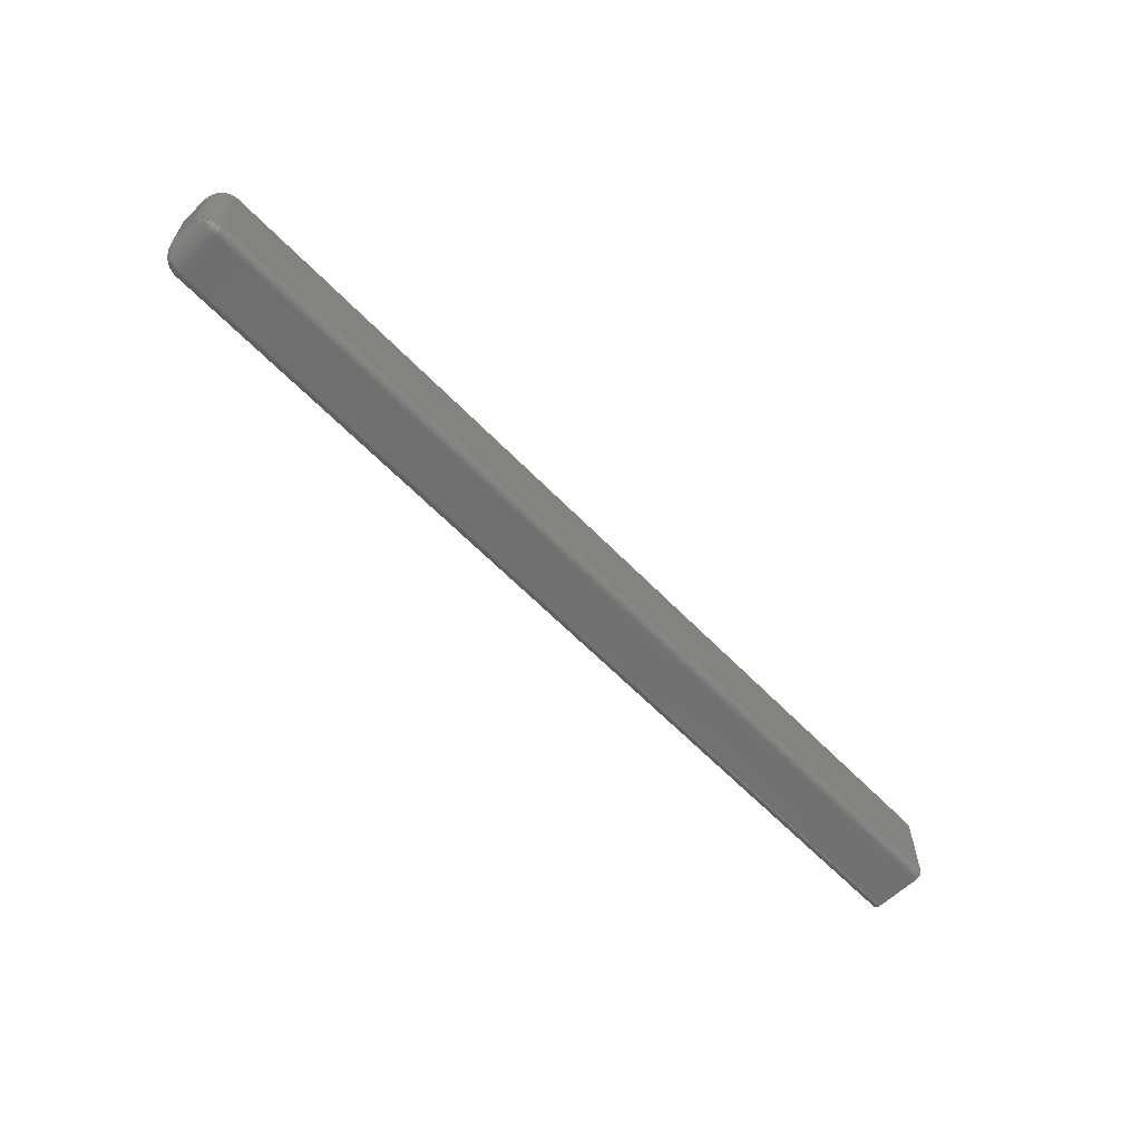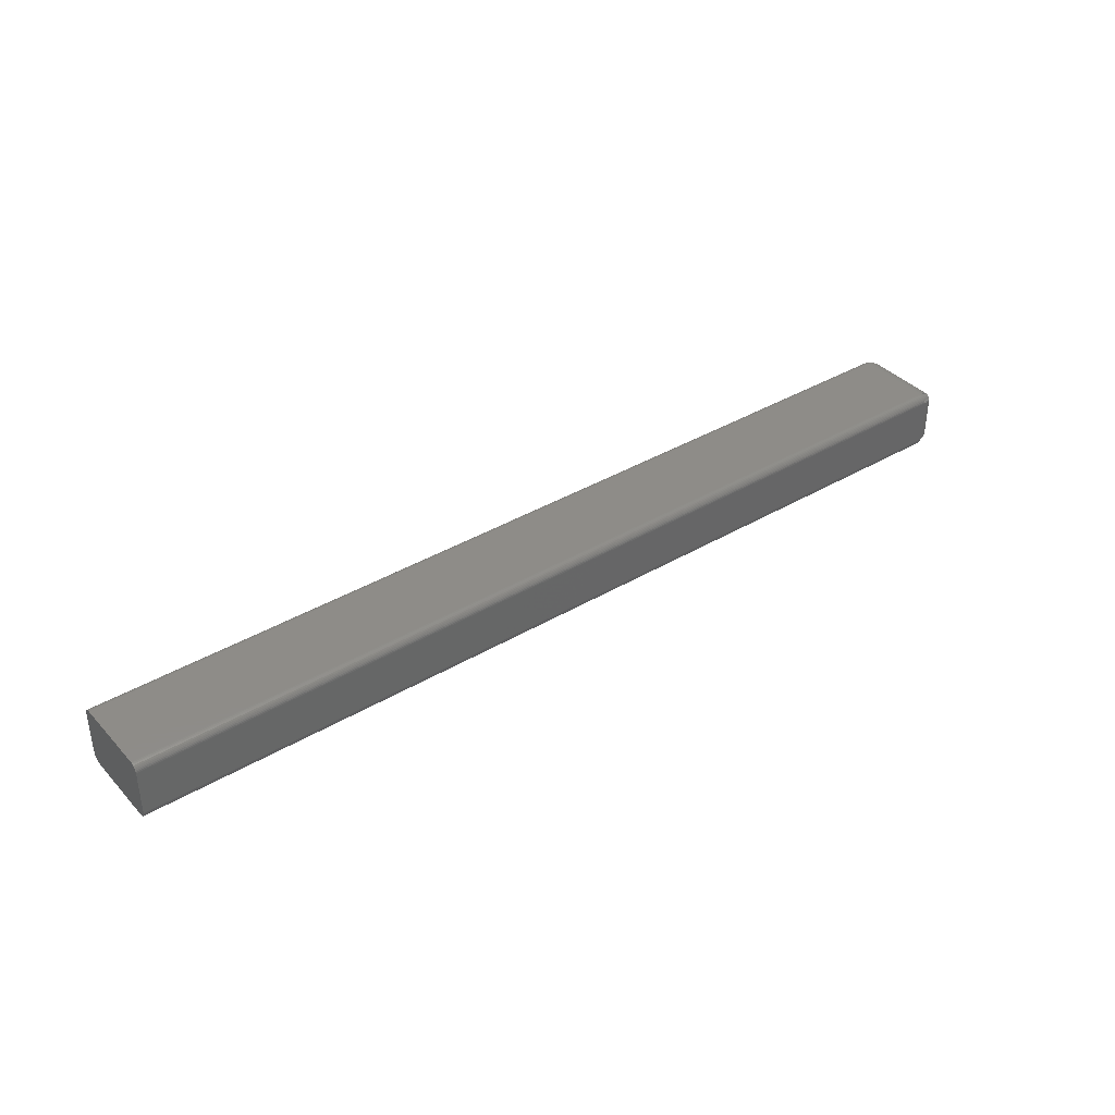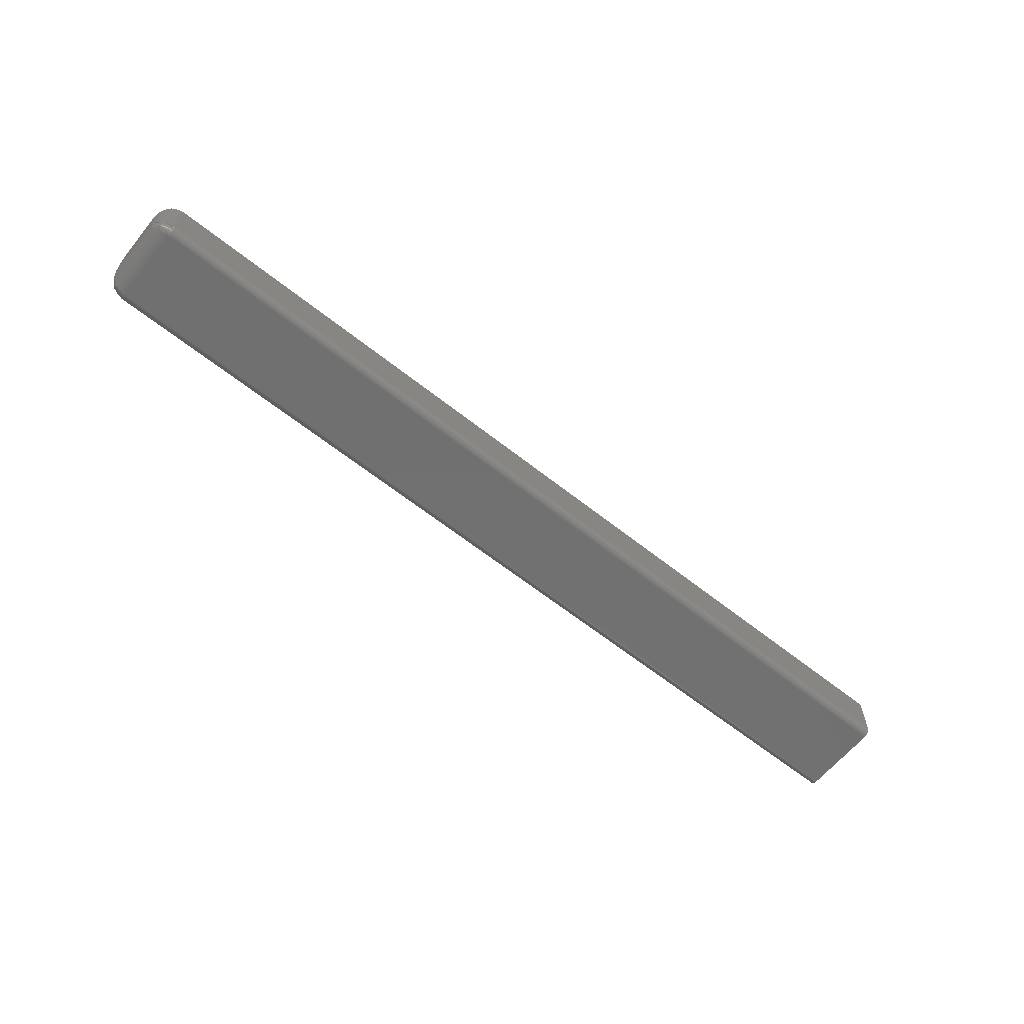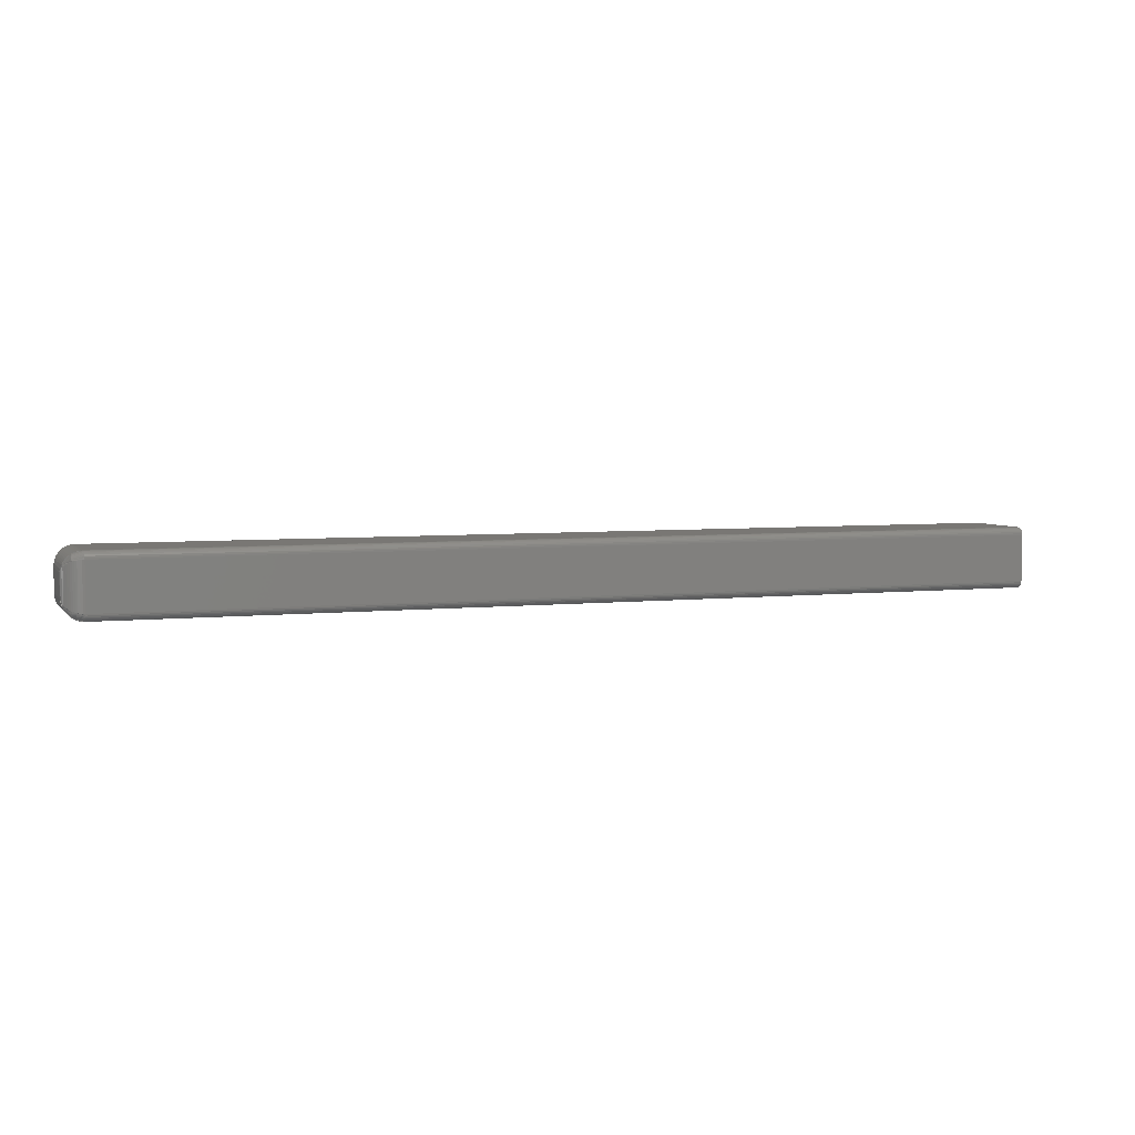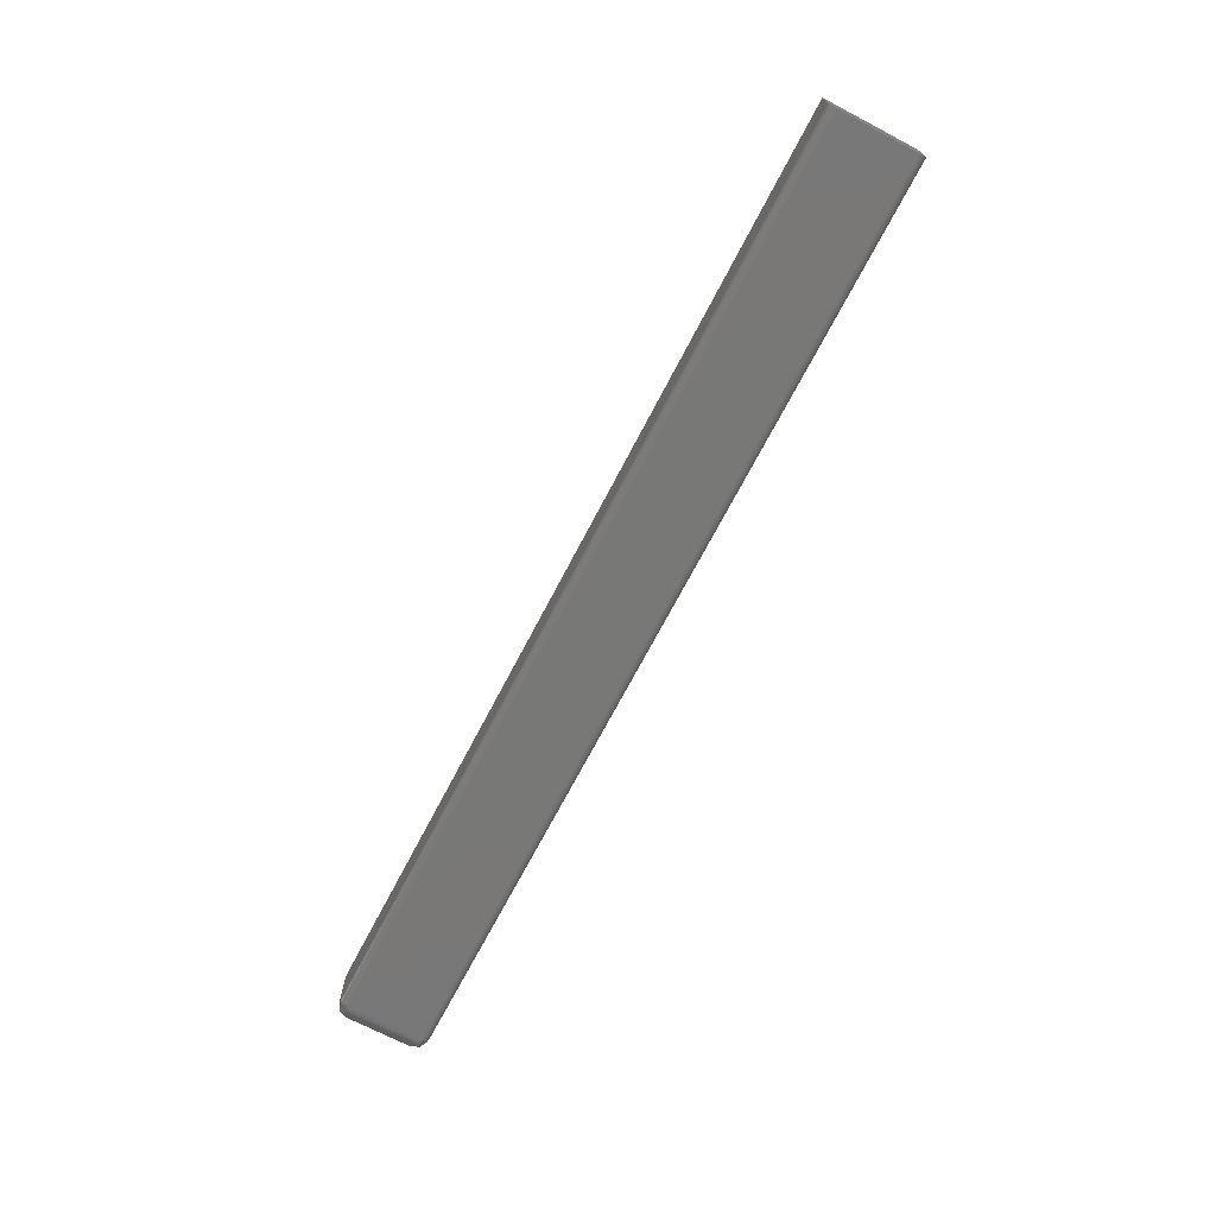
<metadata>
{"format":"stl","ext":"stl","renderer":"f3d","projection":"perspective","resolution":1024,"background":"white","views":[{"elev":-62.1,"azim":133.9,"up":"+Z"},{"elev":37.8,"azim":-37.1,"up":"+Y"},{"elev":-62.3,"azim":141.1,"up":"+Y"},{"elev":4.8,"azim":160.2,"up":"+Y"},{"elev":-71.0,"azim":-117.6,"up":"+Y"}]}
</metadata>
<code>
# stl→obj: 200 verts, 396 faces
v 0.75 -0.02048 -0.02155
v 0.75 -0.002878 -0.02155
v 0.75 -0.02048 0.02048
v 0.75 -0.002878 0.02048
v -6.792e-35 -0.0361 0.03018
v -6.792e-35 -0.0361 -0.03125
v 0.7344 -0.0361 0.03018
v 0.7344 -0.0361 -0.03125
v -7.214e-20 -0.03599 0.03134
v 0.7344 -0.03599 0.03134
v -1.415e-19 -0.03565 0.03245
v 0.7344 -0.03565 0.03245
v -2.054e-19 -0.0351 0.03347
v 0.7344 -0.0351 0.03347
v -2.615e-19 -0.03437 0.03437
v 0.7344 -0.03437 0.03437
v -3.075e-19 -0.03347 0.0351
v 0.7344 -0.03347 0.0351
v -3.416e-19 -0.03245 0.03565
v 0.7344 -0.03245 0.03565
v -3.627e-19 -0.03134 0.03599
v 0.7344 -0.03134 0.03599
v -4.206e-18 -0.03018 0.0361
v 0.7344 -0.03018 0.0361
v -3.698e-19 0.006826 0.0361
v 0.7344 0.006826 0.0361
v -3.627e-19 0.007981 0.03599
v 0.7344 0.007981 0.03599
v -3.416e-19 0.009092 0.03565
v 0.7344 0.009092 0.03565
v -3.075e-19 0.01012 0.0351
v 0.7344 0.01012 0.0351
v -2.615e-19 0.01101 0.03437
v 0.7344 0.01101 0.03437
v -2.054e-19 0.01175 0.03347
v 0.7344 0.01175 0.03347
v -1.415e-19 0.0123 0.03245
v 0.7344 0.0123 0.03245
v -7.214e-20 0.01263 0.03134
v 0.7344 0.01263 0.03134
v -3.836e-18 0.01275 0.03018
v 0.7344 0.01275 0.03018
v 1.132e-34 0.01275 -0.03125
v 0.7344 0.01275 -0.03125
v 7.214e-20 0.01263 -0.03241
v 0.7344 0.01263 -0.03241
v 1.415e-19 0.0123 -0.03352
v 0.7344 0.0123 -0.03352
v 2.054e-19 0.01175 -0.03454
v 0.7344 0.01175 -0.03454
v 2.615e-19 0.01101 -0.03544
v 0.7344 0.01101 -0.03544
v 3.075e-19 0.01012 -0.03617
v 0.7344 0.01012 -0.03617
v 3.416e-19 0.009092 -0.03672
v 0.7344 0.009092 -0.03672
v 3.627e-19 0.007981 -0.03706
v 0.7344 0.007981 -0.03706
v 3.698e-19 0.006826 -0.03717
v 0.7344 0.006826 -0.03717
v 3.698e-19 -0.03018 -0.03717
v 0.7344 -0.03018 -0.03717
v 3.627e-19 -0.03134 -0.03706
v 0.7344 -0.03134 -0.03706
v 3.416e-19 -0.03245 -0.03672
v 0.7344 -0.03245 -0.03672
v 3.075e-19 -0.03347 -0.03617
v 0.7344 -0.03347 -0.03617
v 2.615e-19 -0.03437 -0.03544
v 0.7344 -0.03437 -0.03544
v 2.054e-19 -0.0351 -0.03454
v 0.7344 -0.0351 -0.03454
v 1.415e-19 -0.03565 -0.03352
v 0.7344 -0.03565 -0.03352
v 7.214e-20 -0.03599 -0.03241
v 0.7344 -0.03599 -0.03241
v 0.7497 -0.02353 0.02237
v 0.7497 -0.02353 -0.02344
v 0.7489 -0.02614 0.024
v 0.7361 -0.03601 0.03012
v 0.7361 -0.03601 -0.03119
v 0.7378 -0.03573 0.02995
v 0.7378 -0.03573 -0.03102
v 0.7394 -0.03526 0.02966
v 0.7394 -0.03526 -0.03073
v 0.741 -0.03462 0.02926
v 0.741 -0.03462 -0.03033
v 0.7425 -0.03381 0.02876
v 0.7425 -0.03381 -0.02983
v 0.7439 -0.03285 0.02816
v 0.7439 -0.03285 -0.02923
v 0.7452 -0.03174 0.02747
v 0.7452 -0.03174 -0.02854
v 0.7464 -0.03051 0.02671
v 0.7464 -0.03051 -0.02778
v 0.7474 -0.02914 0.02586
v 0.7474 -0.02914 -0.02693
v 0.7482 -0.0277 0.02496
v 0.7482 -0.0277 -0.02603
v 0.7489 -0.02614 -0.02506
v 0.7497 -0.02237 -0.0246
v 0.7497 -0.0009809 -0.0246
v 0.7489 -0.024 -0.02721
v 0.7361 -0.03012 -0.03708
v 0.7361 0.006767 -0.03708
v 0.7378 -0.02995 -0.03679
v 0.7378 0.006592 -0.03679
v 0.7394 -0.02966 -0.03633
v 0.7394 0.006302 -0.03633
v 0.741 -0.02926 -0.03569
v 0.741 0.005906 -0.03569
v 0.7425 -0.02876 -0.03488
v 0.7425 0.005401 -0.03488
v 0.7439 -0.02816 -0.03392
v 0.7439 0.004808 -0.03392
v 0.7452 -0.02747 -0.03281
v 0.7452 0.004116 -0.03281
v 0.7464 -0.02671 -0.03158
v 0.7464 0.003354 -0.03158
v 0.7474 -0.02586 -0.03021
v 0.7474 0.002505 -0.03021
v 0.7482 -0.02496 -0.02877
v 0.7482 0.001606 -0.02877
v 0.7489 0.0006399 -0.02721
v 0.7497 0.0001769 -0.02344
v 0.7497 0.0001769 0.02237
v 0.7489 0.002787 -0.02506
v 0.7361 0.01265 -0.03119
v 0.7361 0.01265 0.03012
v 0.7378 0.01237 -0.03102
v 0.7378 0.01237 0.02995
v 0.7394 0.0119 -0.03073
v 0.7394 0.0119 0.02966
v 0.741 0.01127 -0.03033
v 0.741 0.01127 0.02926
v 0.7425 0.01045 -0.02983
v 0.7425 0.01045 0.02876
v 0.7439 0.009499 -0.02923
v 0.7439 0.009499 0.02816
v 0.7452 0.008383 -0.02854
v 0.7452 0.008383 0.02747
v 0.7464 0.007156 -0.02778
v 0.7464 0.007156 0.02671
v 0.7474 0.00579 -0.02693
v 0.7474 0.00579 0.02586
v 0.7482 0.004343 -0.02603
v 0.7482 0.004343 0.02496
v 0.7489 0.002787 0.024
v 0.7497 -0.0009809 0.02353
v 0.7497 -0.02237 0.02353
v 0.7489 0.0006399 0.02614
v 0.7361 0.006767 0.03601
v 0.7361 -0.03012 0.03601
v 0.7378 0.006592 0.03573
v 0.7378 -0.02995 0.03573
v 0.7394 0.006302 0.03526
v 0.7394 -0.02966 0.03526
v 0.741 0.005906 0.03462
v 0.741 -0.02926 0.03462
v 0.7425 0.005401 0.03381
v 0.7425 -0.02876 0.03381
v 0.7439 0.004808 0.03285
v 0.7439 -0.02816 0.03285
v 0.7452 0.004116 0.03174
v 0.7452 -0.02747 0.03174
v 0.7464 0.003354 0.03051
v 0.7464 -0.02671 0.03051
v 0.7474 0.002505 0.02914
v 0.7474 -0.02586 0.02914
v 0.7482 0.001606 0.0277
v 0.7482 -0.02496 0.0277
v 0.7489 -0.024 0.02614
v 0.7429 -0.02972 0.03346
v 0.7429 -0.03346 0.02972
v 0.7485 -0.02641 0.02641
v 0.7432 -0.03066 0.03295
v 0.7433 -0.03152 0.0323
v 0.7433 -0.0323 0.03152
v 0.7432 -0.03295 0.03066
v 0.7429 0.0101 0.02972
v 0.7429 0.006367 0.03346
v 0.7485 0.003054 0.02641
v 0.7432 0.009595 0.03066
v 0.7433 0.008942 0.03152
v 0.7433 0.008169 0.0323
v 0.7432 0.0073 0.03295
v 0.7429 0.006367 -0.03453
v 0.7429 0.0101 -0.03079
v 0.7485 0.003054 -0.02748
v 0.7432 0.0073 -0.03402
v 0.7433 0.008169 -0.03337
v 0.7433 0.008942 -0.03259
v 0.7432 0.009595 -0.03172
v 0.7429 -0.03346 -0.03079
v 0.7429 -0.02972 -0.03453
v 0.7485 -0.02641 -0.02748
v 0.7432 -0.03295 -0.03172
v 0.7433 -0.0323 -0.03259
v 0.7433 -0.03152 -0.03337
v 0.7432 -0.03066 -0.03402
f 1 2 3
f 3 2 4
f 5 6 7
f 7 6 8
f 5 7 9
f 9 7 10
f 9 10 11
f 11 10 12
f 11 12 13
f 13 12 14
f 13 14 15
f 15 14 16
f 15 16 17
f 17 16 18
f 17 18 19
f 19 18 20
f 19 20 21
f 21 20 22
f 21 22 23
f 23 22 24
f 25 23 26
f 26 23 24
f 25 26 27
f 27 26 28
f 27 28 29
f 29 28 30
f 29 30 31
f 31 30 32
f 31 32 33
f 33 32 34
f 33 34 35
f 35 34 36
f 35 36 37
f 37 36 38
f 37 38 39
f 39 38 40
f 39 40 41
f 41 40 42
f 43 41 44
f 44 41 42
f 43 44 45
f 45 44 46
f 45 46 47
f 47 46 48
f 47 48 49
f 49 48 50
f 49 50 51
f 51 50 52
f 51 52 53
f 53 52 54
f 53 54 55
f 55 54 56
f 55 56 57
f 57 56 58
f 57 58 59
f 59 58 60
f 61 59 62
f 62 59 60
f 61 62 63
f 63 62 64
f 63 64 65
f 65 64 66
f 65 66 67
f 67 66 68
f 67 68 69
f 69 68 70
f 69 70 71
f 71 70 72
f 71 72 73
f 73 72 74
f 73 74 75
f 75 74 76
f 75 76 6
f 6 76 8
f 1 77 78
f 1 3 77
f 79 78 77
f 7 8 80
f 80 8 81
f 80 81 82
f 82 81 83
f 82 83 84
f 84 83 85
f 84 85 86
f 86 85 87
f 86 87 88
f 88 87 89
f 88 89 90
f 90 89 91
f 90 91 92
f 92 91 93
f 92 93 94
f 94 93 95
f 94 95 96
f 96 95 97
f 96 97 98
f 98 97 99
f 98 99 79
f 79 99 100
f 79 100 78
f 2 101 102
f 2 1 101
f 103 102 101
f 62 60 104
f 104 60 105
f 104 105 106
f 106 105 107
f 106 107 108
f 108 107 109
f 108 109 110
f 110 109 111
f 110 111 112
f 112 111 113
f 112 113 114
f 114 113 115
f 114 115 116
f 116 115 117
f 116 117 118
f 118 117 119
f 118 119 120
f 120 119 121
f 120 121 122
f 122 121 123
f 122 123 103
f 103 123 124
f 103 124 102
f 4 125 126
f 4 2 125
f 127 126 125
f 44 42 128
f 128 42 129
f 128 129 130
f 130 129 131
f 130 131 132
f 132 131 133
f 132 133 134
f 134 133 135
f 134 135 136
f 136 135 137
f 136 137 138
f 138 137 139
f 138 139 140
f 140 139 141
f 140 141 142
f 142 141 143
f 142 143 144
f 144 143 145
f 144 145 146
f 146 145 147
f 146 147 127
f 127 147 148
f 127 148 126
f 3 149 150
f 3 4 149
f 151 150 149
f 26 24 152
f 152 24 153
f 152 153 154
f 154 153 155
f 154 155 156
f 156 155 157
f 156 157 158
f 158 157 159
f 158 159 160
f 160 159 161
f 160 161 162
f 162 161 163
f 162 163 164
f 164 163 165
f 164 165 166
f 166 165 167
f 166 167 168
f 168 167 169
f 168 169 170
f 170 169 171
f 170 171 151
f 151 171 172
f 151 172 150
f 173 161 159
f 173 159 157
f 173 157 155
f 173 155 153
f 173 153 24
f 173 24 22
f 173 22 20
f 10 7 80
f 10 80 82
f 10 82 84
f 10 84 86
f 10 86 88
f 10 88 174
f 10 174 12
f 3 150 172
f 3 172 171
f 3 171 175
f 3 175 77
f 175 171 169
f 175 169 167
f 175 167 165
f 175 165 163
f 175 163 161
f 175 161 173
f 175 173 176
f 175 176 177
f 175 177 178
f 175 178 179
f 175 179 174
f 175 174 98
f 175 98 79
f 175 79 77
f 174 88 90
f 174 90 92
f 174 92 94
f 174 94 96
f 174 96 98
f 174 179 12
f 12 179 178
f 12 178 14
f 14 178 177
f 14 177 16
f 16 177 176
f 16 176 18
f 18 176 173
f 18 173 20
f 180 137 135
f 180 135 133
f 180 133 131
f 180 131 129
f 180 129 42
f 180 42 40
f 180 40 38
f 28 26 152
f 28 152 154
f 28 154 156
f 28 156 158
f 28 158 160
f 28 160 181
f 28 181 30
f 4 126 148
f 4 148 147
f 4 147 182
f 4 182 149
f 182 147 145
f 182 145 143
f 182 143 141
f 182 141 139
f 182 139 137
f 182 137 180
f 182 180 183
f 182 183 184
f 182 184 185
f 182 185 186
f 182 186 181
f 182 181 170
f 182 170 151
f 182 151 149
f 181 160 162
f 181 162 164
f 181 164 166
f 181 166 168
f 181 168 170
f 181 186 30
f 30 186 185
f 30 185 32
f 32 185 184
f 32 184 34
f 34 184 183
f 34 183 36
f 36 183 180
f 36 180 38
f 187 113 111
f 187 111 109
f 187 109 107
f 187 107 105
f 187 105 60
f 187 60 58
f 187 58 56
f 46 44 128
f 46 128 130
f 46 130 132
f 46 132 134
f 46 134 136
f 46 136 188
f 46 188 48
f 2 102 124
f 2 124 123
f 2 123 189
f 2 189 125
f 189 123 121
f 189 121 119
f 189 119 117
f 189 117 115
f 189 115 113
f 189 113 187
f 189 187 190
f 189 190 191
f 189 191 192
f 189 192 193
f 189 193 188
f 189 188 146
f 189 146 127
f 189 127 125
f 188 136 138
f 188 138 140
f 188 140 142
f 188 142 144
f 188 144 146
f 188 193 48
f 48 193 192
f 48 192 50
f 50 192 191
f 50 191 52
f 52 191 190
f 52 190 54
f 54 190 187
f 54 187 56
f 194 89 87
f 194 87 85
f 194 85 83
f 194 83 81
f 194 81 8
f 194 8 76
f 194 76 74
f 64 62 104
f 64 104 106
f 64 106 108
f 64 108 110
f 64 110 112
f 64 112 195
f 64 195 66
f 1 78 100
f 1 100 99
f 1 99 196
f 1 196 101
f 196 99 97
f 196 97 95
f 196 95 93
f 196 93 91
f 196 91 89
f 196 89 194
f 196 194 197
f 196 197 198
f 196 198 199
f 196 199 200
f 196 200 195
f 196 195 122
f 196 122 103
f 196 103 101
f 195 112 114
f 195 114 116
f 195 116 118
f 195 118 120
f 195 120 122
f 195 200 66
f 66 200 199
f 66 199 68
f 68 199 198
f 68 198 70
f 70 198 197
f 70 197 72
f 72 197 194
f 72 194 74
f 45 75 43
f 75 6 43
f 45 73 75
f 47 73 45
f 47 71 73
f 69 71 47
f 49 69 47
f 67 69 49
f 65 67 49
f 49 63 65
f 5 9 39
f 5 39 41
f 5 41 43
f 5 43 6
f 51 53 55
f 51 55 57
f 51 57 59
f 51 59 61
f 51 61 63
f 51 63 49
f 37 39 9
f 37 9 11
f 37 11 13
f 37 13 15
f 37 15 17
f 37 17 19
f 37 19 21
f 37 21 23
f 37 23 25
f 37 25 27
f 37 27 29
f 37 29 31
f 37 31 33
f 37 33 35

</code>
